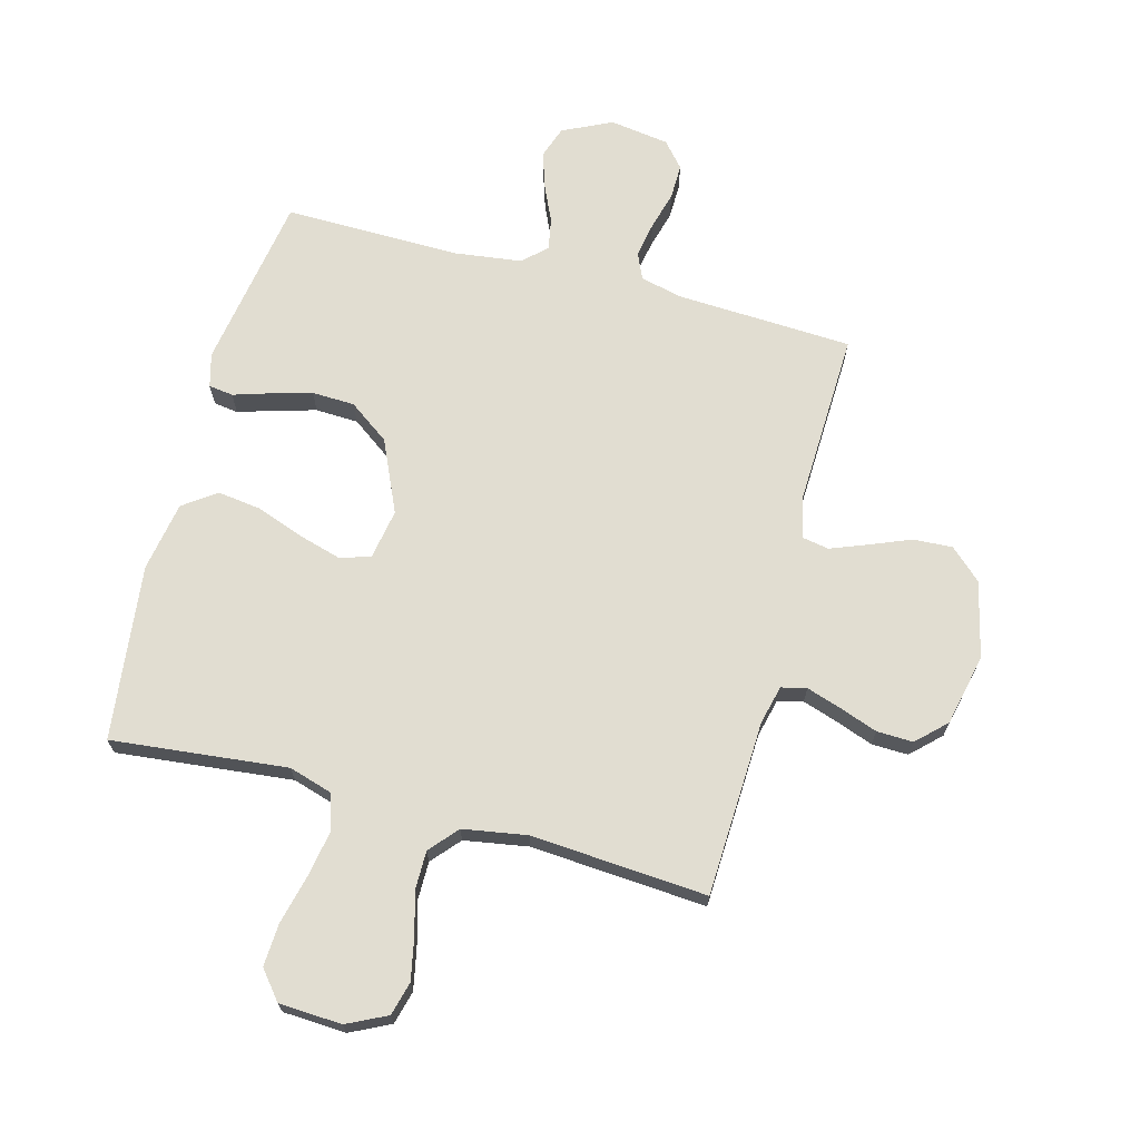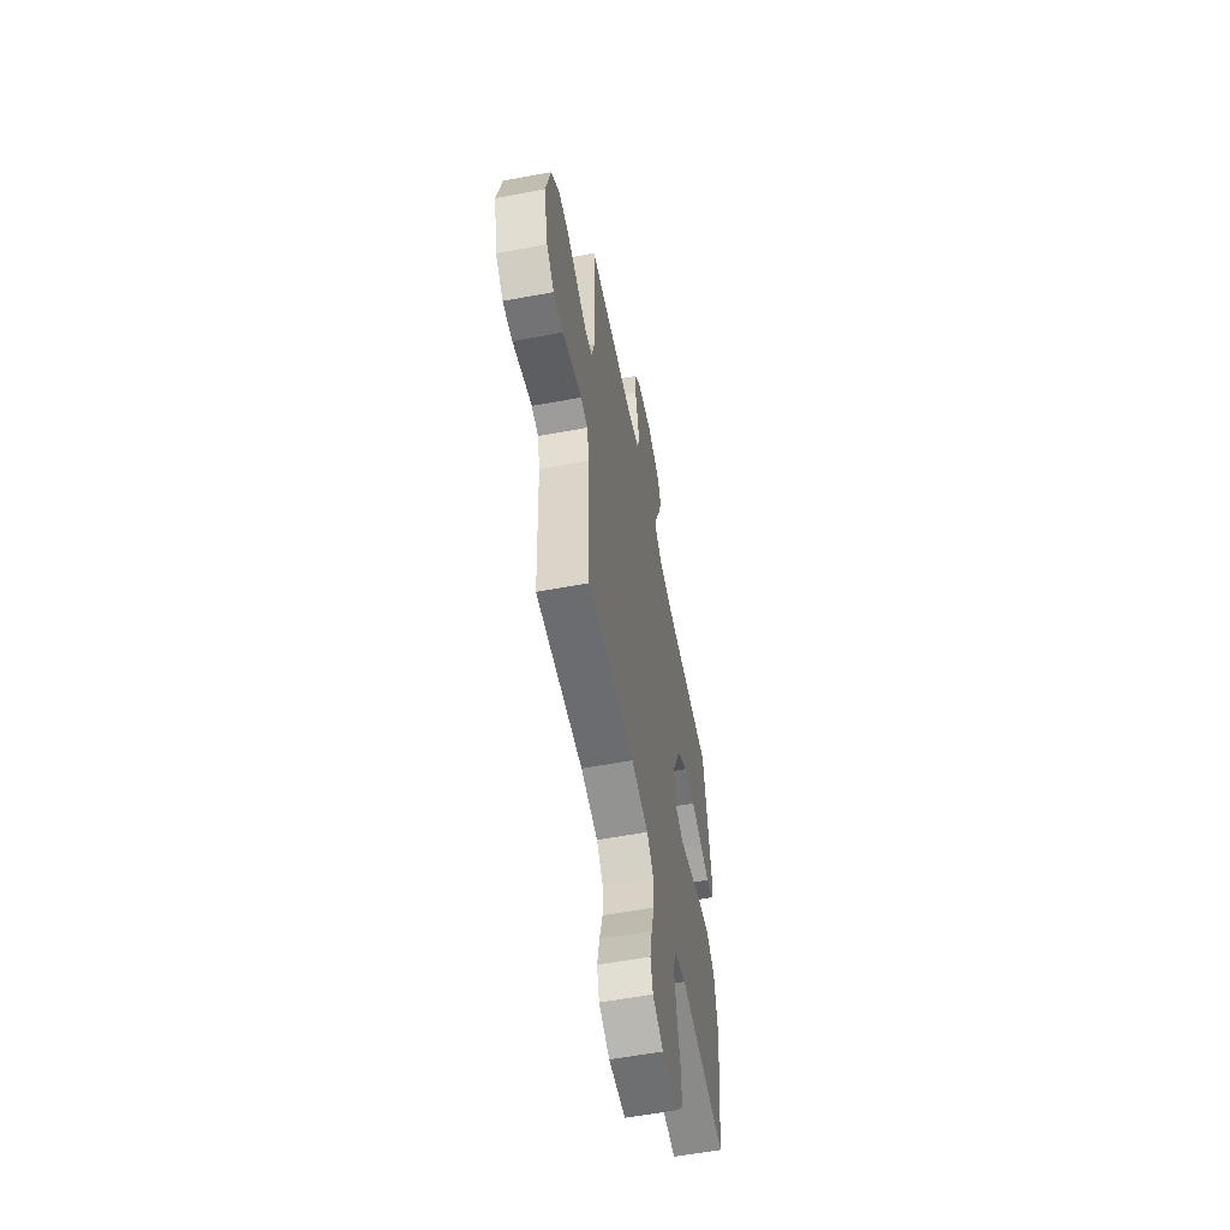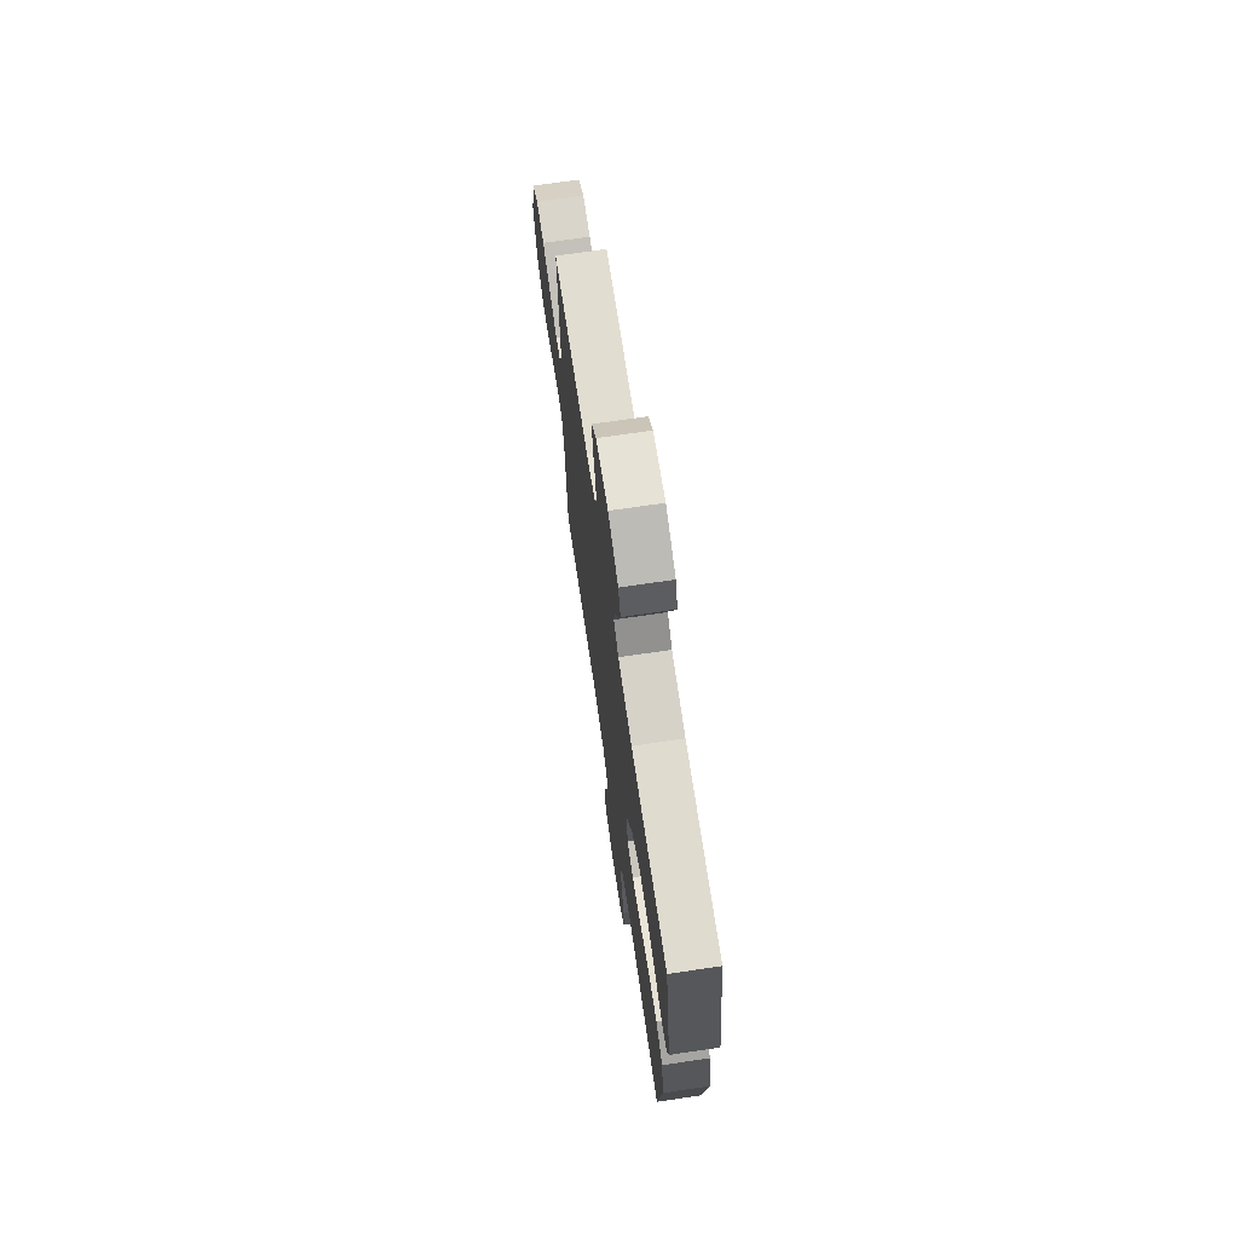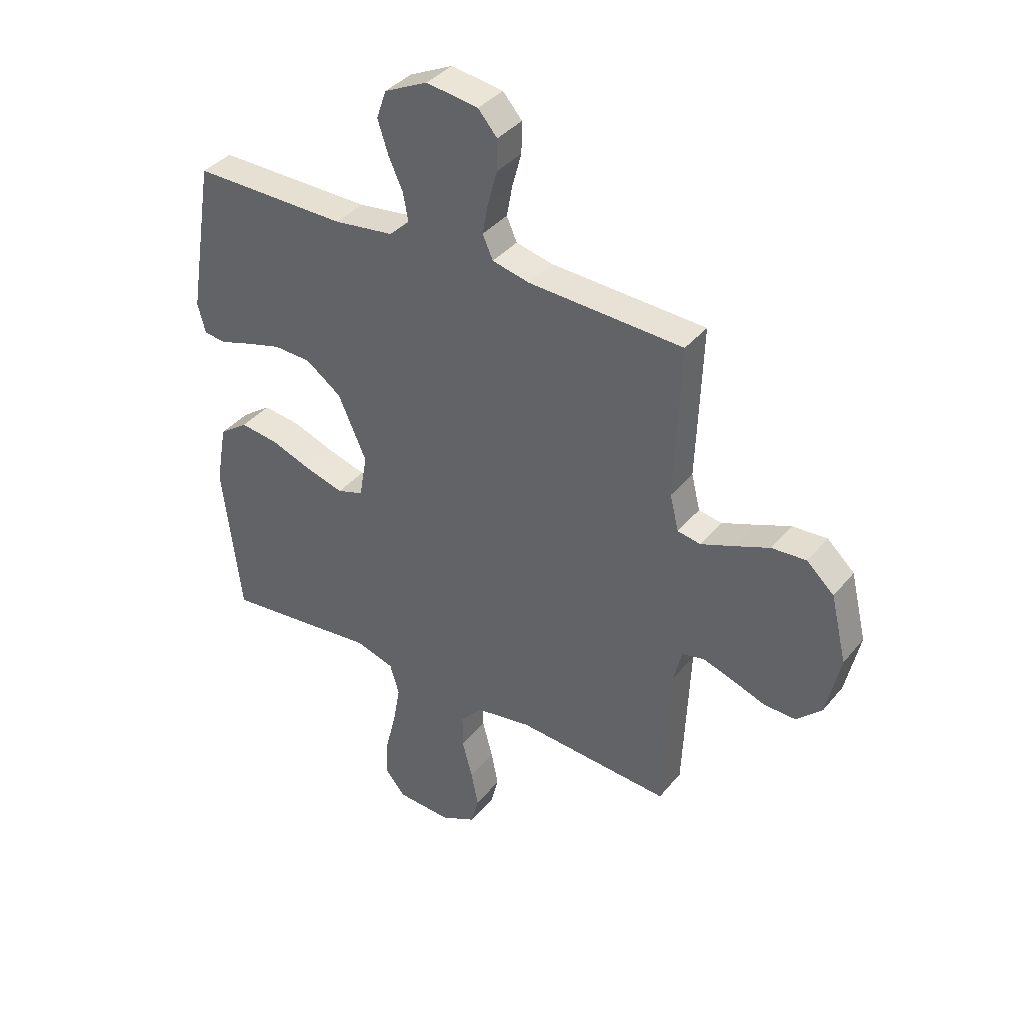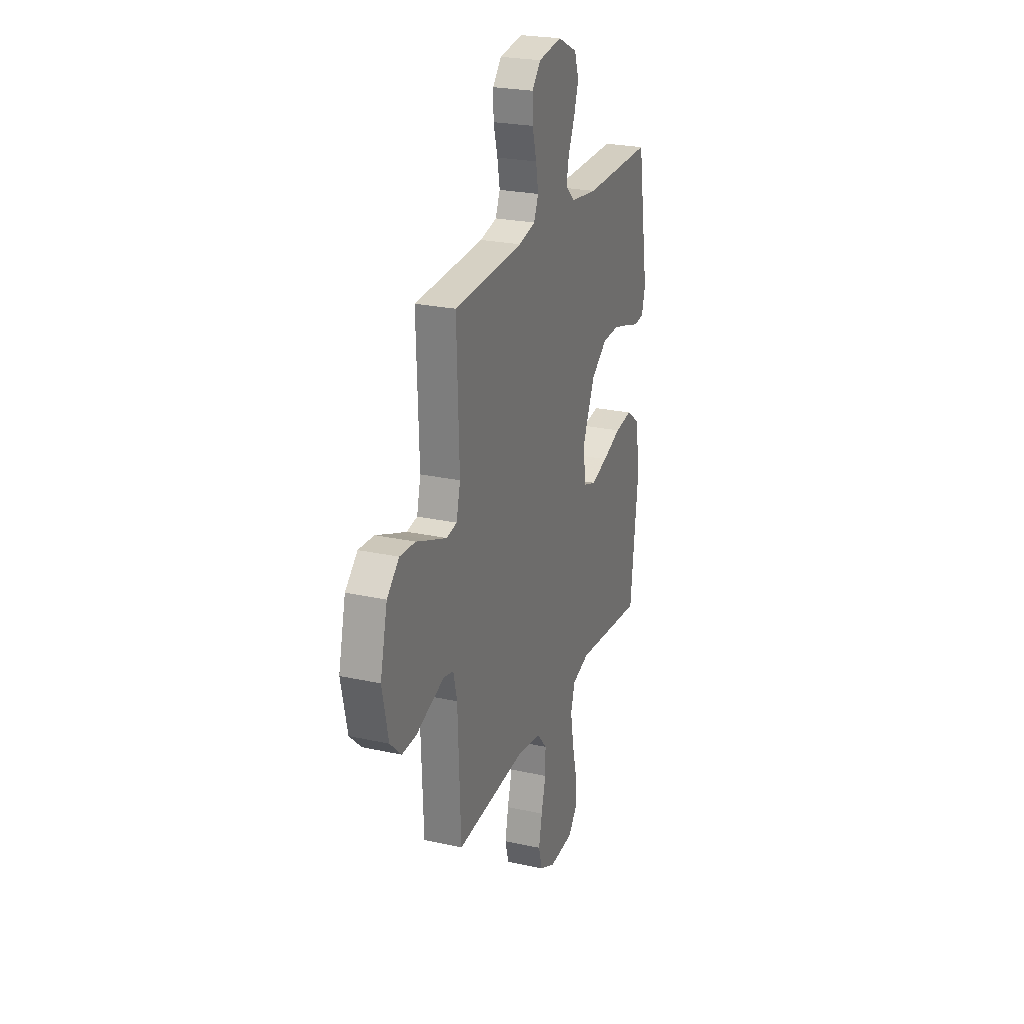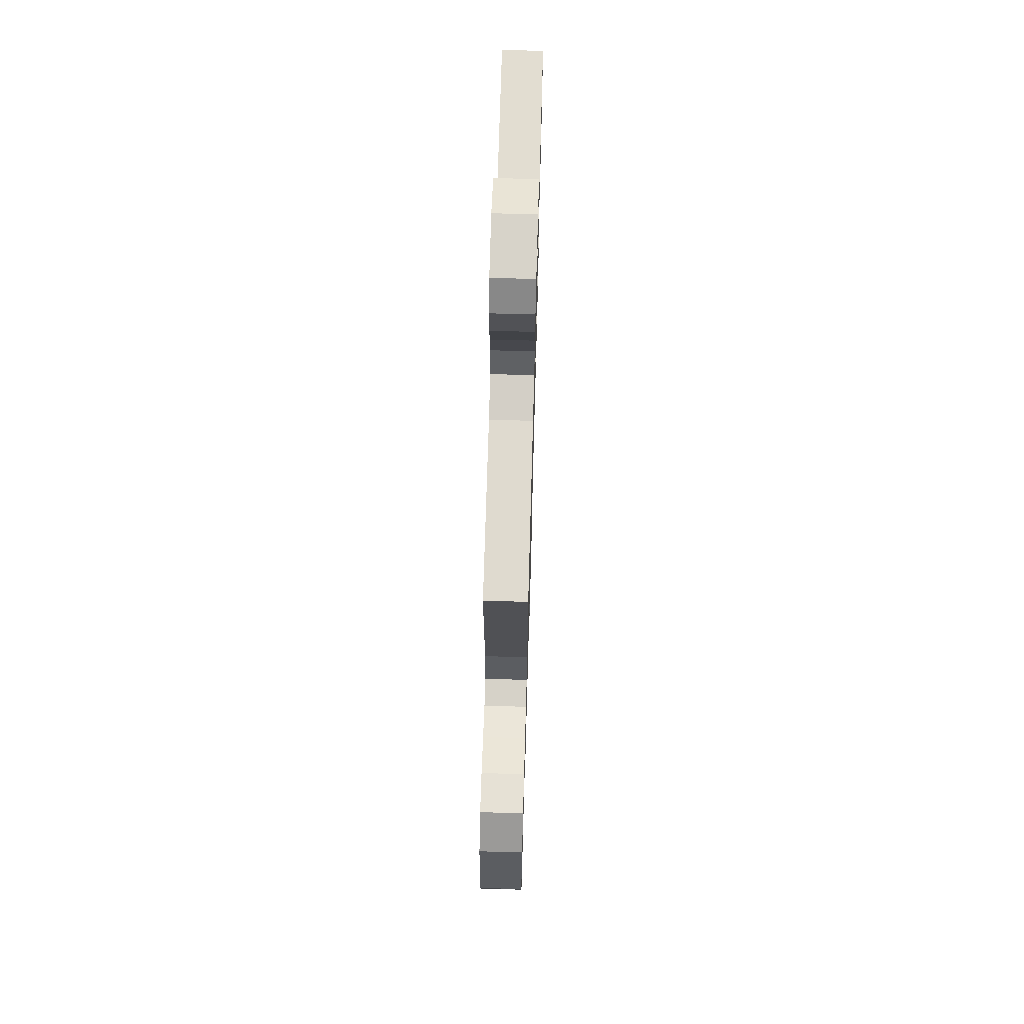
<metadata>
{"format":"obj","ext":"obj","renderer":"f3d","projection":"perspective","resolution":1024,"background":"white","views":[{"elev":68.8,"azim":-165.1,"up":"+Y"},{"elev":-57.7,"azim":-79.1,"up":"+Z"},{"elev":71.2,"azim":81.6,"up":"+Z"},{"elev":37.9,"azim":-145.5,"up":"+Z"},{"elev":24.5,"azim":-70.1,"up":"+Z"},{"elev":67.8,"azim":-88.4,"up":"+Z"}]}
</metadata>
<code>
v 0.5 0.07 -0.5
v 0.2 0.07 -0.469
v 0.125 0.07 -0.492
v 0.107 0.07 -0.552
v 0.121 0.07 -0.631
v 0.142 0.07 -0.716
v 0.146 0.07 -0.789
v 0.107 0.07 -0.837
v 0 0.07 -0.843
v -0.068 0.07 -0.81
v -0.083 0.07 -0.753
v -0.069 0.07 -0.683
v -0.049 0.07 -0.609
v -0.049 0.07 -0.544
v -0.091 0.07 -0.496
v -0.2 0.07 -0.478
v -0.5 0.07 -0.5
v -0.513 0.07 -0.2
v -0.529 0.07 -0.134
v -0.572 0.07 -0.124
v -0.63 0.07 -0.143
v -0.696 0.07 -0.167
v -0.758 0.07 -0.169
v -0.807 0.07 -0.122
v -0.834 0.07 0
v -0.803 0.07 0.13
v -0.75 0.07 0.179
v -0.683 0.07 0.175
v -0.613 0.07 0.147
v -0.551 0.07 0.123
v -0.506 0.07 0.131
v -0.489 0.07 0.2
v -0.5 0.07 0.5
v -0.2 0.07 0.515
v -0.128 0.07 0.532
v -0.108 0.07 0.577
v -0.119 0.07 0.637
v -0.137 0.07 0.703
v -0.138 0.07 0.763
v -0.101 0.07 0.806
v 0 0.07 0.821
v 0.084 0.07 0.781
v 0.103 0.07 0.726
v 0.083 0.07 0.664
v 0.055 0.07 0.602
v 0.045 0.07 0.548
v 0.084 0.07 0.511
v 0.2 0.07 0.496
v 0.5 0.07 0.5
v 0.549 0.07 0.2
v 0.534 0.07 0.143
v 0.492 0.07 0.137
v 0.431 0.07 0.156
v 0.36 0.07 0.176
v 0.287 0.07 0.173
v 0.218 0.07 0.123
v 0.163 0.07 0
v 0.178 0.07 -0.085
v 0.229 0.07 -0.102
v 0.302 0.07 -0.081
v 0.383 0.07 -0.051
v 0.458 0.07 -0.041
v 0.514 0.07 -0.081
v 0.535 0.07 -0.2
v 0.5 0 -0.5
v 0.2 0 -0.469
v 0.125 0 -0.492
v 0.107 0 -0.552
v 0.121 0 -0.631
v 0.142 0 -0.716
v 0.146 0 -0.789
v 0.107 0 -0.837
v 0 0 -0.843
v -0.068 0 -0.81
v -0.083 0 -0.753
v -0.069 0 -0.683
v -0.049 0 -0.609
v -0.049 0 -0.544
v -0.091 0 -0.496
v -0.2 0 -0.478
v -0.5 0 -0.5
v -0.513 0 -0.2
v -0.529 0 -0.134
v -0.572 0 -0.124
v -0.63 0 -0.143
v -0.696 0 -0.167
v -0.758 0 -0.169
v -0.807 0 -0.122
v -0.834 0 0
v -0.803 0 0.13
v -0.75 0 0.179
v -0.683 0 0.175
v -0.613 0 0.147
v -0.551 0 0.123
v -0.506 0 0.131
v -0.489 0 0.2
v -0.5 0 0.5
v -0.2 0 0.515
v -0.128 0 0.532
v -0.108 0 0.577
v -0.119 0 0.637
v -0.137 0 0.703
v -0.138 0 0.763
v -0.101 0 0.806
v 0 0 0.821
v 0.084 0 0.781
v 0.103 0 0.726
v 0.083 0 0.664
v 0.055 0 0.602
v 0.045 0 0.548
v 0.084 0 0.511
v 0.2 0 0.496
v 0.5 0 0.5
v 0.549 0 0.2
v 0.534 0 0.143
v 0.492 0 0.137
v 0.431 0 0.156
v 0.36 0 0.176
v 0.287 0 0.173
v 0.218 0 0.123
v 0.163 0 0
v 0.178 0 -0.085
v 0.229 0 -0.102
v 0.302 0 -0.081
v 0.383 0 -0.051
v 0.458 0 -0.041
v 0.514 0 -0.081
v 0.535 0 -0.2
f 63 64 1 2
f 60 61 62 63
f 59 60 63 2
f 58 59 2 3
f 57 58 3 4
f 50 51 52 53
f 48 49 50 53
f 47 48 53 54
f 46 47 54 55
f 42 43 44 45
f 42 45 46
f 41 42 46
f 40 41 46
f 37 38 39 40
f 36 37 40 46
f 35 36 46 55
f 32 33 34
f 31 32 34 35
f 26 27 28 29
f 26 29 30
f 25 26 30
f 24 25 30 31
f 21 22 23 24
f 20 21 24 31
f 16 17 18
f 15 16 18 19
f 10 11 12 13
f 8 9 10 13
f 8 13 14
f 5 6 7 8
f 4 5 8 14
f 57 4 14 15
f 31 35 55 56
f 19 20 31 56
f 15 19 56 57
f 66 65 128 127
f 127 126 125 124
f 66 127 124 123
f 67 66 123 122
f 68 67 122 121
f 117 116 115 114
f 117 114 113 112
f 118 117 112 111
f 119 118 111 110
f 109 108 107 106
f 110 109 106
f 110 106 105
f 110 105 104
f 104 103 102 101
f 110 104 101 100
f 119 110 100 99
f 98 97 96
f 99 98 96 95
f 93 92 91 90
f 94 93 90
f 94 90 89
f 95 94 89 88
f 88 87 86 85
f 95 88 85 84
f 82 81 80
f 83 82 80 79
f 77 76 75 74
f 77 74 73 72
f 78 77 72
f 72 71 70 69
f 78 72 69 68
f 79 78 68 121
f 120 119 99 95
f 120 95 84 83
f 121 120 83 79
f 1 65 66 2
f 2 66 67 3
f 3 67 68 4
f 4 68 69 5
f 5 69 70 6
f 6 70 71 7
f 7 71 72 8
f 8 72 73 9
f 9 73 74 10
f 10 74 75 11
f 11 75 76 12
f 12 76 77 13
f 13 77 78 14
f 14 78 79 15
f 15 79 80 16
f 16 80 81 17
f 17 81 82 18
f 18 82 83 19
f 19 83 84 20
f 20 84 85 21
f 21 85 86 22
f 22 86 87 23
f 23 87 88 24
f 24 88 89 25
f 25 89 90 26
f 26 90 91 27
f 27 91 92 28
f 28 92 93 29
f 29 93 94 30
f 30 94 95 31
f 31 95 96 32
f 32 96 97 33
f 33 97 98 34
f 34 98 99 35
f 35 99 100 36
f 36 100 101 37
f 37 101 102 38
f 38 102 103 39
f 39 103 104 40
f 40 104 105 41
f 41 105 106 42
f 42 106 107 43
f 43 107 108 44
f 44 108 109 45
f 45 109 110 46
f 46 110 111 47
f 47 111 112 48
f 48 112 113 49
f 49 113 114 50
f 50 114 115 51
f 51 115 116 52
f 52 116 117 53
f 53 117 118 54
f 54 118 119 55
f 55 119 120 56
f 56 120 121 57
f 57 121 122 58
f 58 122 123 59
f 59 123 124 60
f 60 124 125 61
f 61 125 126 62
f 62 126 127 63
f 63 127 128 64
f 64 128 65 1

</code>
